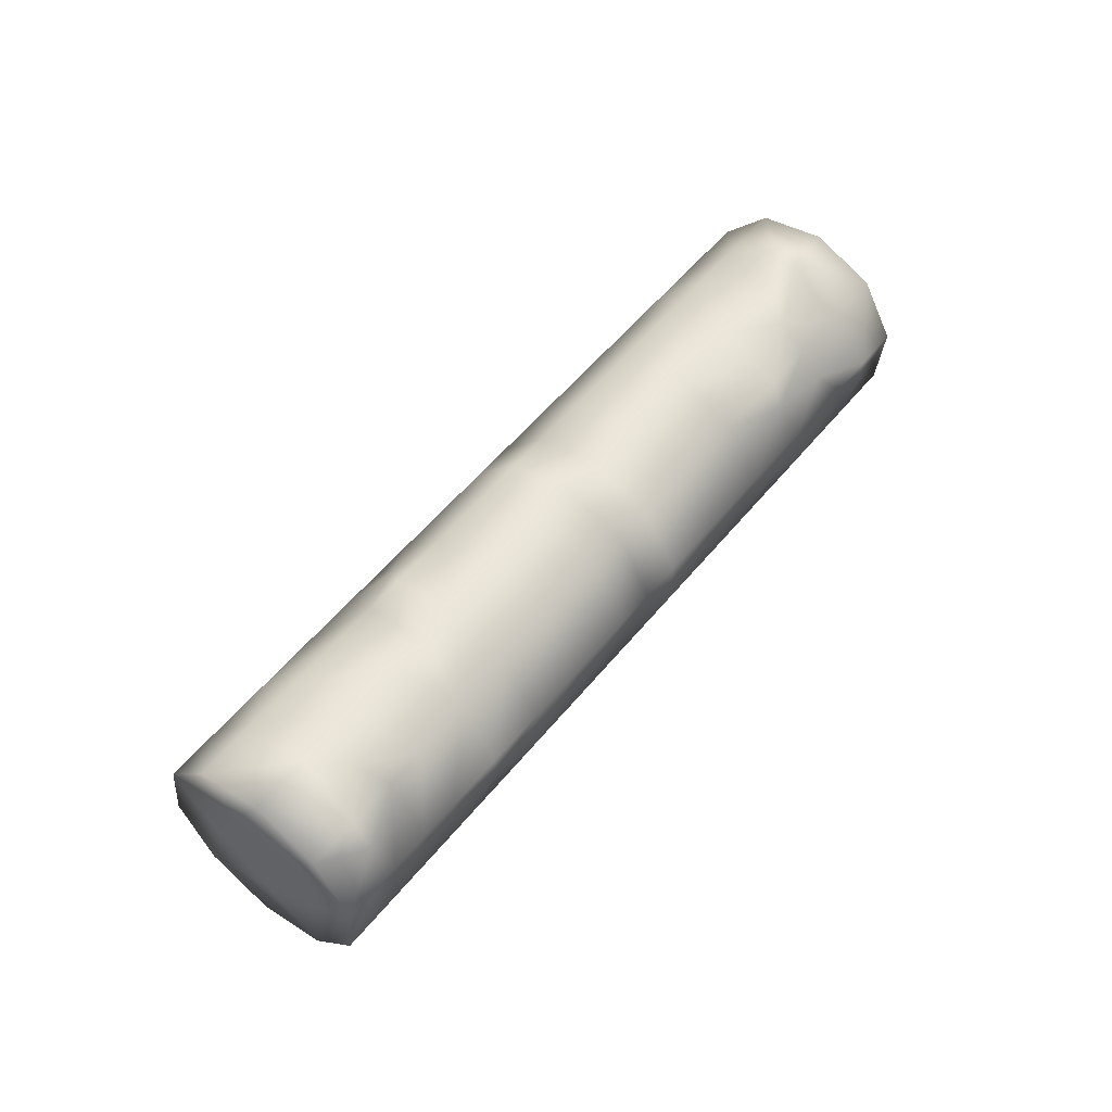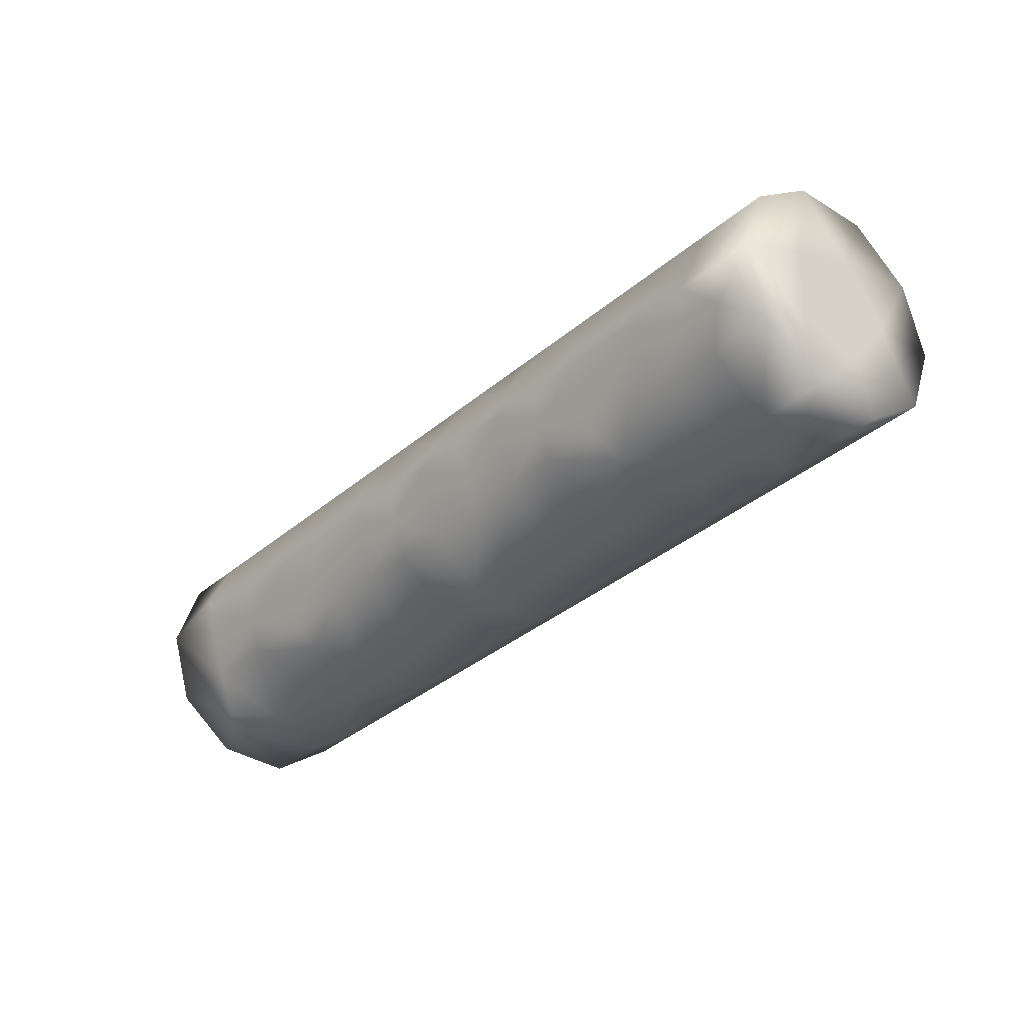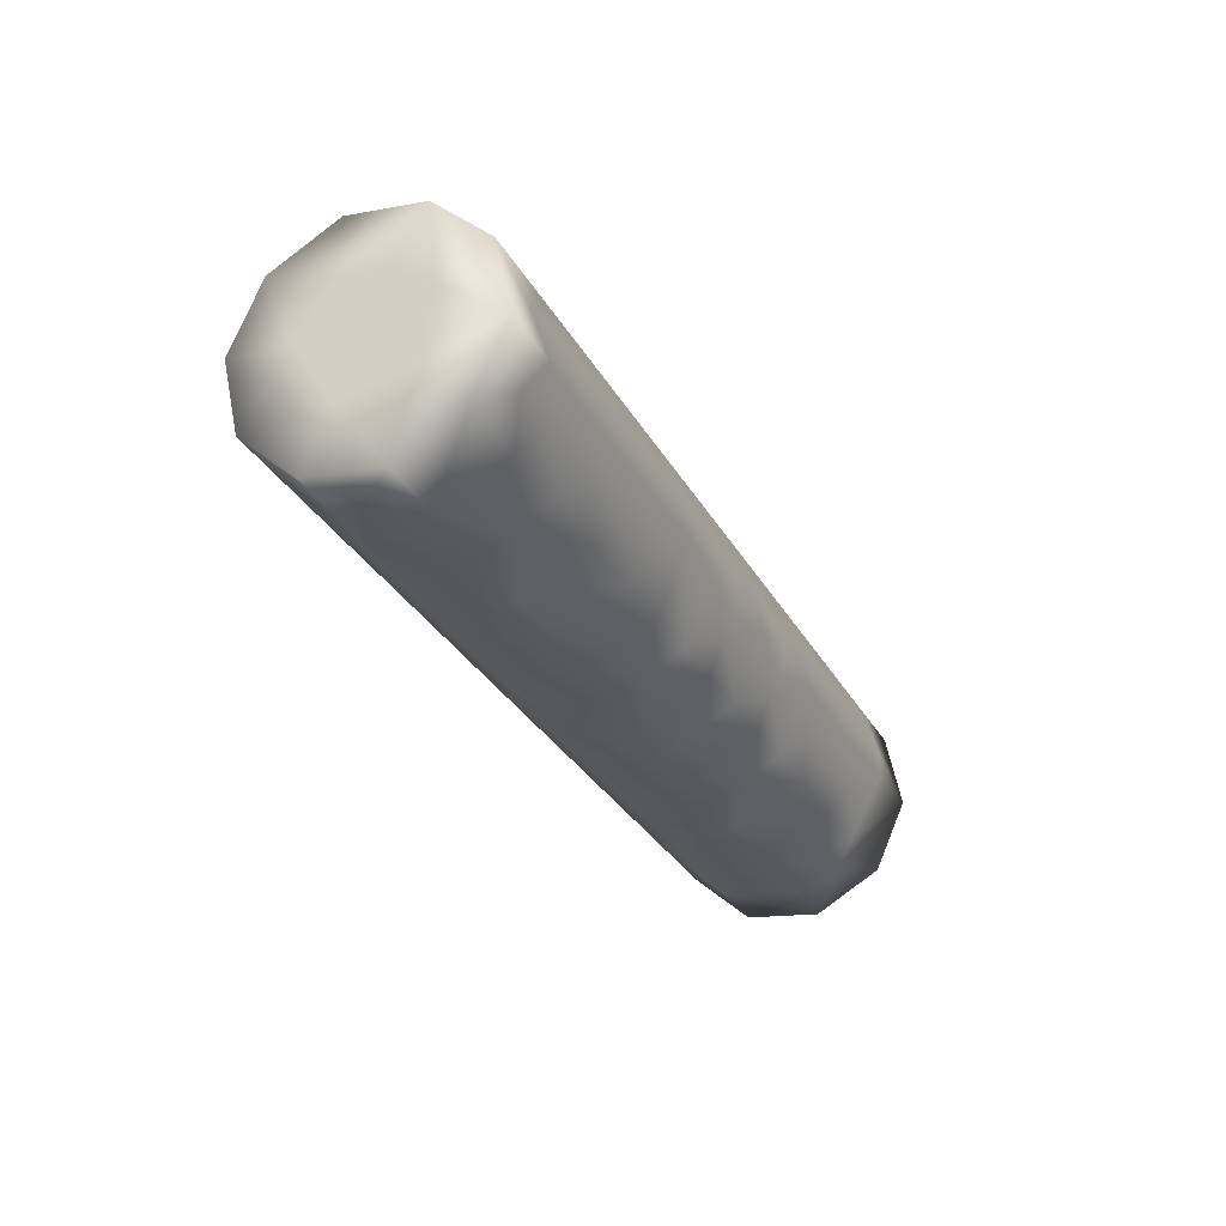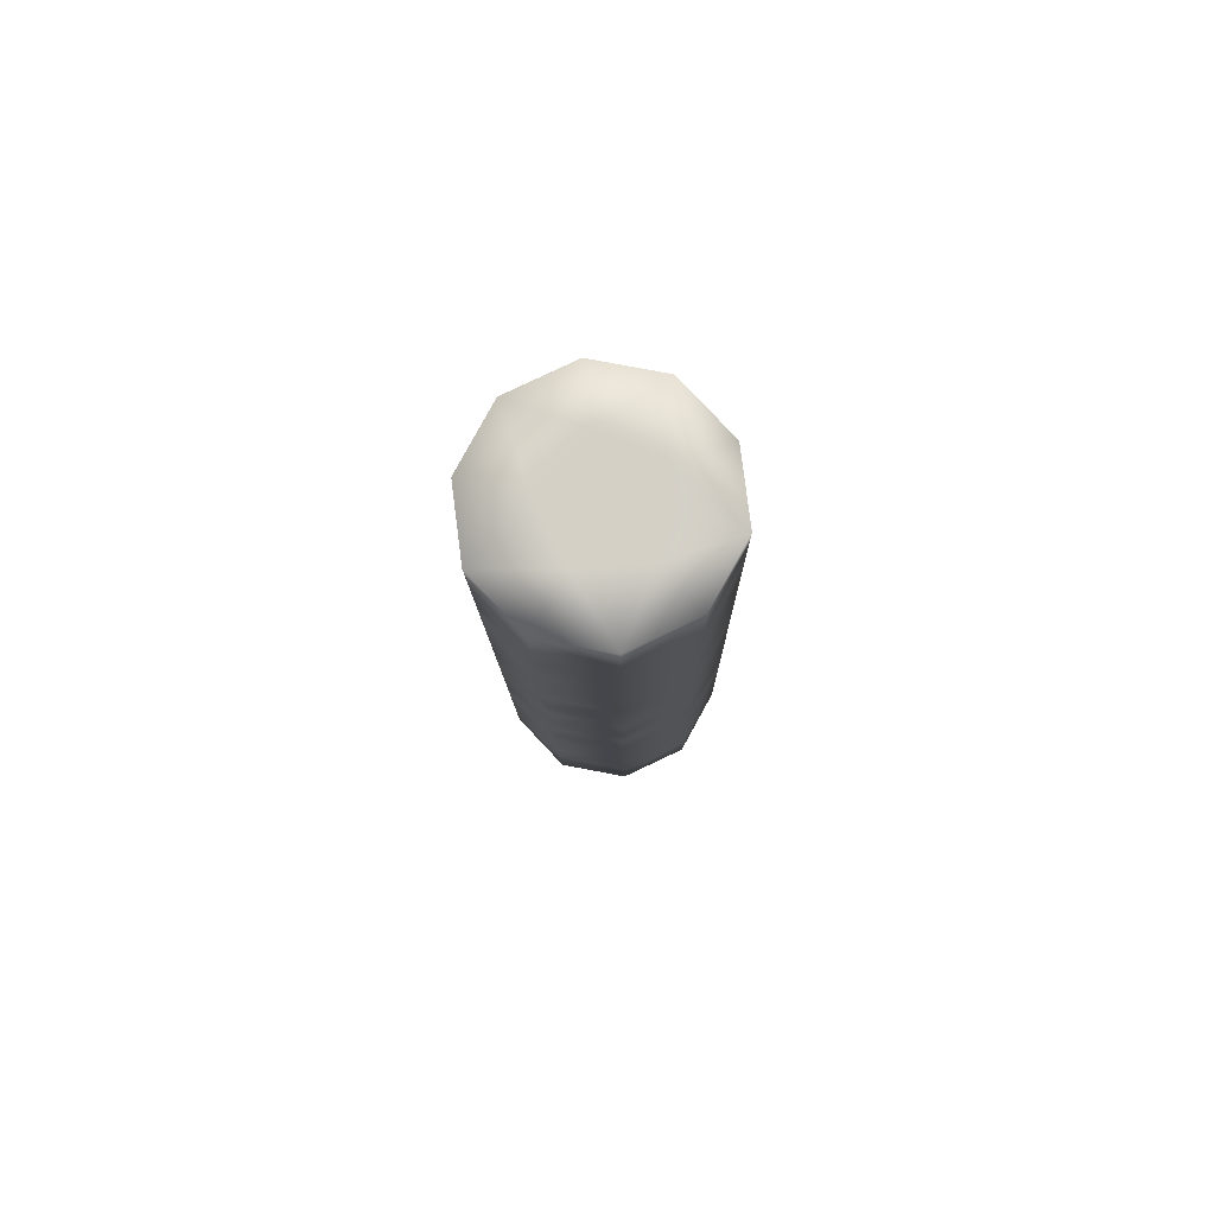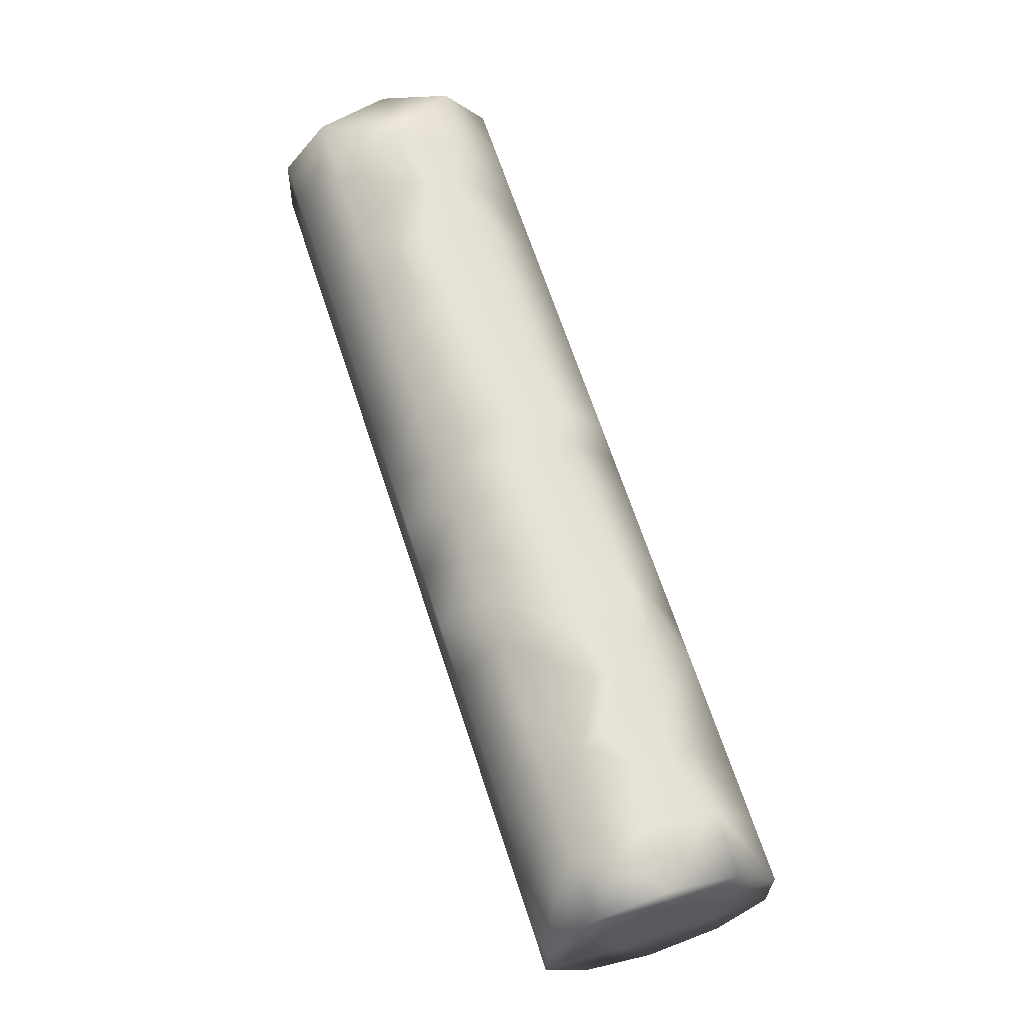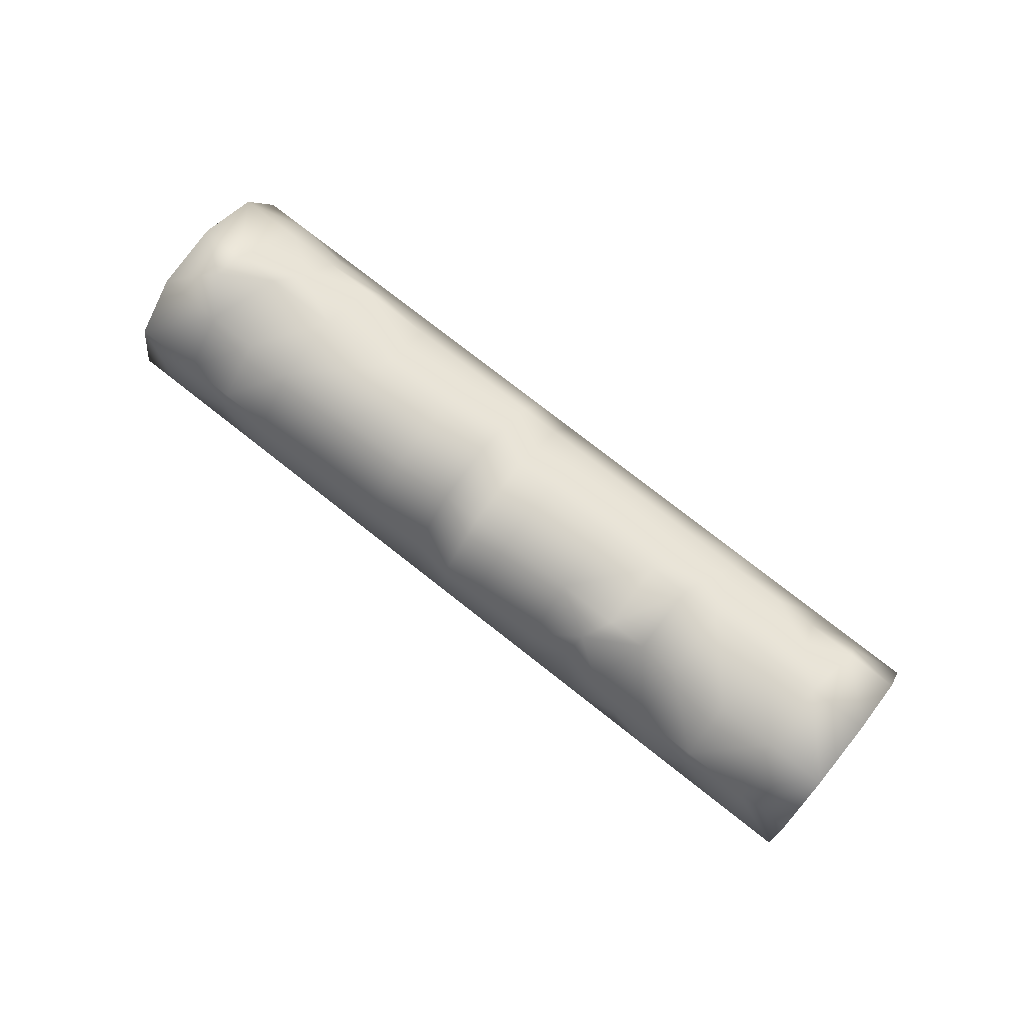
<metadata>
{"format":"obj","ext":"obj","renderer":"f3d","projection":"perspective","resolution":1024,"background":"white","views":[{"elev":52.6,"azim":-21.5,"up":"+Z"},{"elev":-73.8,"azim":-140.2,"up":"+Y"},{"elev":4.6,"azim":115.0,"up":"+Y"},{"elev":-8.3,"azim":120.7,"up":"+Z"},{"elev":33.2,"azim":-112.9,"up":"+Y"},{"elev":72.0,"azim":-111.6,"up":"+Z"}]}
</metadata>
<code>
v -30.1 -53.75 -79.59
v -30.48 -53.13 -79.24
v -29.26 -52.43 -79.2
v -27.4 -52.19 -79.49
v -30.69 -52.81 -78.54
v -29.07 -51.87 -78.48
v -30.66 -52.91 -77.74
v -28.83 -51.85 -77.68
v -30.4 -53.4 -77.16
v -28.57 -52.34 -77.09
v -30.01 -54.08 -77.01
v -28.18 -53.02 -76.94
v -29.63 -54.7 -77.35
v -29.42 -55.03 -78.06
v -27.39 -53.85 -77.98
v -29.45 -54.93 -78.85
v -27.83 -53.99 -78.79
v -29.71 -54.44 -79.44
v -28.29 -53.62 -79.39
v -26.86 -51.04 -79.11
v -25.24 -50.94 -79.41
v -26.7 -50.5 -78.39
v -26.67 -50.6 -77.6
v -26.41 -51.09 -77.01
v -26.02 -51.77 -76.86
v -25.65 -52.39 -77.21
v -25.43 -52.72 -77.91
v -25.67 -52.73 -78.72
v -25.93 -52.25 -79.3
v -24.53 -49.69 -79.03
v -22.67 -49.45 -79.32
v -24.49 -49.22 -78.32
v -24.46 -49.32 -77.52
v -24.2 -49.8 -76.93
v -23.81 -50.49 -76.79
v -23.44 -51.12 -77.13
v -23.22 -51.44 -77.83
v -23.5 -51.48 -78.64
v -23.76 -51 -79.22
v -21.83 -48.12 -78.93
v -21.45 -48.74 -79.28
v -22.04 -47.8 -78.23
v -22.01 -47.9 -77.43
v -21.75 -48.38 -76.85
v -21.36 -49.07 -76.7
v -20.98 -49.69 -77.04
v -20.77 -50.02 -77.75
v -20.8 -49.92 -78.54
v -21.06 -49.43 -79.13
v -21.47 -48.81 -77.97
v -30.05 -53.93 -78.3
v -21.63 -48.48 -78.49
v -21.74 -48.34 -78.02
v -21.7 -48.42 -77.59
v -21.39 -48.97 -77.33
v -21.11 -49.43 -77.86
v -21.25 -49.14 -78.54
v -30.07 -53.85 -78.92
v -29.84 -54.31 -77.83
v -30.22 -53.67 -77.74
v -30.36 -53.38 -78.42
v -27.65 -52.79 -79.43
v -26.66 -52.22 -79.39
v -27.01 -52.87 -79.34
v -25.58 -51.59 -79.36
v -24.85 -51.62 -79.26
v -23.45 -50.36 -79.28
v -22.23 -49.65 -79.24
v -22.41 -50.21 -79.17
v -29.32 -52.88 -79.38
v -28.75 -52.97 -79.54
v -28.1 -52.17 -79.33
v -30.08 -52.46 -78.52
v -30.05 -52.56 -77.72
v -29.79 -53.04 -77.14
v -29.4 -53.73 -76.99
v -28.81 -54.67 -78.03
v -28.84 -54.57 -78.83
v -27.77 -51.57 -79.15
v -26.32 -51.56 -79.45
v -26.75 -53.36 -78.76
v -26.88 -53.12 -79.05
v -25.88 -50.47 -79.08
v -24.16 -50.31 -79.37
v -23.84 -49.71 -79.18
v -24.59 -52.11 -78.68
v -24.72 -51.87 -78.97
v -22.62 -49 -79.14
v -23.18 -48.9 -78.98
v -23.73 -48.78 -78.29
v -23.7 -48.88 -77.49
v -23.44 -49.36 -76.91
v -23.05 -50.05 -76.76
v -22.68 -50.67 -77.1
v -22.46 -50.99 -77.81
v -22.15 -50.7 -78.59
v -22.28 -50.46 -78.88
v -29.47 -52.1 -78.49
v -29.49 -52.17 -78.1
v -29.44 -52.21 -77.7
v -29.18 -52.69 -77.11
v -28.79 -53.38 -76.96
v -28.23 -54.22 -78.81
v -27.44 -50.93 -78.42
v -27.42 -51.03 -77.63
v -27.15 -51.52 -77.04
v -26.76 -52.2 -76.89
v -26.39 -52.83 -77.23
v -26.18 -53.15 -77.94
v -26.21 -53.05 -78.74
v -27.55 -53.19 -79.36
v -25.28 -49.68 -78.34
v -25.25 -49.78 -77.55
v -24.99 -50.26 -76.96
v -24.6 -50.95 -76.81
v -24.23 -51.57 -77.16
v -24.02 -51.9 -77.86
v -24.04 -51.79 -78.66
v -25.39 -51.93 -79.28
v -22.69 -48.29 -77.46
v -22.43 -48.78 -76.87
v -22.29 -49.61 -76.73
v -21.66 -50.08 -77.06
v -21.72 -50.56 -77.78
v -21.48 -50.31 -78.57
v -23.09 -50.6 -79.2
v -26.47 -52.56 -79.32
v -24.31 -51.31 -79.24
v -21.7 -49.35 -79.22
v -21.74 -49.82 -79.15
v -29.84 -53.18 -79.4
v -29.87 -52.78 -79.22
v -28.08 -52.58 -79.51
v -29.43 -53.36 -79.56
v -30.15 -52.72 -78.87
v -29.65 -52.43 -78.85
v -29.11 -52.08 -78.78
v -28.71 -54.16 -79.13
v -28.52 -52 -79.17
v -25.78 -51.25 -79.43
v -26.86 -51.88 -79.47
v -27.29 -53.67 -78.77
v -23.41 -49.88 -79.35
v -23.26 -49.37 -79.16
v -24.7 -50.62 -79.39
v -25.13 -52.42 -78.7
v -22.5 -48.51 -78.96
v -23.85 -49.3 -79
v -22.09 -48.69 -79.12
v -22.06 -49.1 -79.3
v -24.04 -49.18 -78.66
v -22.83 -51.14 -78.29
v -22.83 -51.09 -78.61
v -22.87 -50.02 -79.26
v -28.95 -54 -79.41
v -28.18 -53.11 -79.45
v -28.23 -51.5 -77.65
v -27.76 -51.87 -77.06
v -27.37 -52.55 -76.91
v -27 -53.18 -77.26
v -26.79 -53.5 -77.96
v -25.89 -50.03 -78.37
v -25.86 -50.13 -77.57
v -25.6 -50.62 -76.98
v -25.21 -51.3 -76.84
v -24.84 -51.92 -77.18
v -24.62 -52.25 -77.88
v -23.19 -48.58 -77.47
v -22.93 -49.07 -76.89
v -21.99 -50.53 -77.48
v -25.27 -50.12 -79.06
v -23.15 -48.5 -77.87
v -28.68 -52.51 -79.35
v -28.66 -51.63 -78.47
v -28.57 -51.63 -78.14
v -23.1 -48.41 -78.27
v -28.05 -51.28 -78.44
v -28.17 -52.1 -77.08
v -27.78 -52.79 -76.93
v -27.61 -53.53 -77.28
v -26.3 -50.26 -78.38
v -26.27 -50.37 -77.58
v -26.01 -50.85 -77
v -25.61 -51.54 -76.85
v -25.24 -52.16 -77.19
v -25.03 -52.48 -77.9
v -22.46 -48.04 -78.24
v -27.37 -53.78 -78.4
v -23.58 -48.92 -78.64
v -26.37 -50.75 -79.1
v -27.32 -51.3 -79.13
v -28 -54.2 -78
v -29.75 -54.42 -78.57
v -27.82 -51.27 -77.64
v -27.73 -51.52 -77.36
v -21.24 -50.29 -77.76
v -21.2 -50.21 -78.09
v -22.67 -50.86 -77.41
v -28.41 -54.44 -78.02
v -22.17 -50.38 -77.08
v -22.29 -50.03 -76.91
v -29.16 -54.42 -79.15
v -28.72 -53.44 -79.46
v -28.21 -53.88 -77.3
v -21.82 -49.34 -76.71
v -21.91 -48.99 -76.78
v -28.62 -54.12 -77.31
v -28.88 -53.89 -77.16
v -29 -54.55 -77.67
v -29.13 -54.41 -77.33
f 50 52 53
f 50 54 55
f 50 55 56
f 50 56 57
f 50 57 52
f 51 58 193
f 62 4 64
f 65 21 66
f 40 52 41
f 42 53 52
f 54 44 55
f 44 54 43
f 45 55 44
f 55 46 56
f 46 55 45
f 47 56 46
f 48 56 47
f 49 57 48
f 57 41 52
f 41 57 49
f 18 58 1
f 58 18 193
f 193 16 14
f 51 193 59
f 13 59 14
f 59 11 60
f 11 59 13
f 51 59 60
f 9 60 11
f 60 7 61
f 7 60 9
f 5 61 7
f 1 58 2
f 6 98 99
f 29 80 65
f 145 21 171
f 39 84 67
f 19 156 111
f 64 4 63
f 64 63 127
f 29 65 119
f 69 126 154
f 49 130 129
f 131 2 132
f 134 1 131
f 72 133 173
f 135 136 132
f 98 137 136
f 74 100 99
f 16 18 202
f 78 138 103
f 79 4 72
f 3 139 173
f 140 80 190
f 177 174 175
f 81 188 142
f 82 142 111
f 82 127 110
f 29 63 80
f 63 4 141
f 65 80 140
f 83 21 140
f 31 143 144
f 85 84 30
f 87 128 118
f 31 154 143
f 40 149 147
f 89 144 148
f 149 41 150
f 30 151 148
f 89 176 147
f 95 124 170
f 96 152 153
f 97 153 126
f 97 130 125
f 150 41 129
f 68 154 31
f 2 58 61
f 74 99 73
f 82 110 81
f 82 111 64
f 87 118 86
f 87 119 66
f 168 120 172
f 170 123 200
f 97 125 96
f 97 126 69
f 111 62 64
f 127 63 29
f 119 65 66
f 39 67 126
f 154 126 67
f 69 68 130
f 129 130 68
f 70 132 3
f 132 70 131
f 2 131 1
f 4 133 72
f 71 134 70
f 131 70 134
f 133 71 173
f 70 173 71
f 2 135 132
f 135 73 136
f 132 136 3
f 135 5 73
f 5 135 2
f 73 98 136
f 98 6 137
f 136 137 3
f 100 8 99
f 18 155 202
f 133 156 71
f 62 133 4
f 79 72 139
f 173 139 72
f 3 137 139
f 99 8 6
f 188 17 142
f 81 142 82
f 64 127 82
f 63 141 80
f 65 140 21
f 143 85 144
f 85 143 84
f 86 146 87
f 66 128 87
f 67 143 154
f 143 67 84
f 149 88 147
f 89 147 88
f 144 85 148
f 30 148 85
f 41 149 40
f 88 150 31
f 150 88 149
f 187 147 176
f 95 152 96
f 152 38 153
f 38 152 37
f 96 153 97
f 69 130 97
f 49 129 41
f 31 150 68
f 129 68 150
f 171 21 83
f 69 154 68
f 62 156 133
f 80 141 20
f 22 181 190
f 196 170 124
f 37 152 95
f 172 120 187
f 91 172 90
f 172 91 168
f 156 62 111
f 8 157 175
f 88 144 89
f 89 148 189
f 90 176 189
f 151 32 90
f 173 70 3
f 137 6 174
f 6 175 174
f 175 6 8
f 73 99 98
f 176 90 172
f 174 139 137
f 32 151 30
f 196 123 170
f 195 178 158
f 15 188 161
f 83 181 162
f 20 104 22
f 177 175 157
f 31 144 88
f 51 60 61
f 51 61 58
f 48 57 56
f 193 14 59
f 190 80 20
f 2 61 5
f 151 189 148
f 22 190 20
f 140 190 83
f 89 189 176
f 90 189 151
f 20 191 104
f 158 106 195
f 181 83 190
f 77 199 207
f 195 105 194
f 20 141 191
f 193 18 16
f 19 17 103
f 194 177 157
f 195 106 105
f 157 178 195
f 194 157 195
f 50 53 54
f 87 146 119
f 161 188 81
f 125 48 197
f 36 37 198
f 19 103 138
f 197 47 196
f 94 36 198
f 197 48 47
f 198 37 95
f 122 93 201
f 125 197 124
f 196 124 197
f 170 198 95
f 176 172 187
f 198 170 200
f 198 200 94
f 138 155 19
f 201 93 94
f 201 94 200
f 201 200 123
f 52 40 42
f 16 202 78
f 78 202 138
f 202 155 138
f 155 134 203
f 156 19 203
f 203 134 71
f 156 203 71
f 203 19 155
f 123 205 201
f 122 201 205
f 121 169 122
f 45 206 205
f 44 121 206
f 12 180 179
f 206 122 205
f 122 206 121
f 44 206 45
f 42 43 54
f 17 192 103
f 192 199 103
f 207 204 208
f 102 208 204
f 14 77 209
f 208 102 76
f 209 77 207
f 207 199 204
f 209 207 210
f 209 210 13
f 204 180 12
f 42 54 53
f 38 118 128
f 191 79 177
f 92 169 168
f 79 191 141
f 208 210 207
f 76 210 208
f 94 35 36
f 28 146 186
f 14 209 13
f 42 187 43
f 39 145 84
f 10 178 8
f 12 179 10
f 180 160 159
f 162 181 163
f 163 182 164
f 164 183 165
f 165 184 166
f 166 185 167
f 32 33 90
f 33 34 91
f 92 34 35
f 5 74 73
f 10 100 101
f 11 76 9
f 13 210 11
f 79 174 177
f 28 119 146
f 49 125 130
f 192 188 15
f 17 188 192
f 12 102 204
f 168 91 92
f 128 39 38
f 141 4 79
f 177 104 191
f 192 15 180
f 75 102 101
f 12 101 102
f 19 111 142
f 199 192 204
f 205 123 46
f 120 168 169
f 45 205 46
f 155 18 1
f 169 92 93
f 192 180 204
f 15 161 160
f 187 42 40
f 180 15 160
f 78 103 199
f 35 115 116
f 78 199 77
f 16 78 77
f 46 123 196
f 46 196 47
f 36 35 116
f 93 35 94
f 167 117 116
f 134 155 1
f 36 116 117
f 86 167 186
f 104 177 194
f 86 186 146
f 28 186 27
f 104 194 105
f 179 159 158
f 30 84 145
f 181 22 23
f 182 23 24
f 183 24 25
f 184 25 26
f 185 26 27
f 81 110 109
f 86 118 117
f 171 83 162
f 43 187 120
f 187 40 147
f 43 120 121
f 66 21 145
f 66 145 128
f 128 145 39
f 9 75 74
f 22 104 105
f 23 105 106
f 24 106 107
f 25 107 108
f 26 108 109
f 27 109 110
f 28 110 127
f 30 171 112
f 32 112 113
f 33 113 114
f 34 114 115
f 37 117 118
f 39 126 153
f 75 101 100
f 8 178 157
f 179 178 10
f 179 158 178
f 159 107 106
f 180 159 179
f 160 108 107
f 161 109 108
f 161 81 109
f 30 145 171
f 181 23 182
f 181 182 163
f 163 113 112
f 182 24 183
f 182 183 164
f 164 114 113
f 183 25 184
f 183 184 165
f 165 115 114
f 184 26 185
f 184 185 166
f 166 116 115
f 185 27 186
f 185 186 167
f 167 86 117
f 90 33 91
f 91 34 92
f 120 169 121
f 92 35 93
f 96 125 124
f 75 100 74
f 76 102 75
f 159 106 158
f 160 107 159
f 161 108 160
f 112 171 162
f 163 112 162
f 164 113 163
f 165 114 164
f 166 115 165
f 167 116 166
f 169 93 122
f 96 124 95
f 7 74 5
f 9 74 7
f 8 100 10
f 76 75 9
f 10 101 12
f 210 76 11
f 16 77 14
f 139 174 79
f 22 105 23
f 23 106 24
f 24 107 25
f 25 108 26
f 26 109 27
f 27 110 28
f 19 142 17
f 28 127 29
f 30 112 32
f 32 113 33
f 33 114 34
f 34 115 35
f 36 117 37
f 37 118 38
f 29 119 28
f 43 121 44
f 39 153 38
f 48 125 49

</code>
